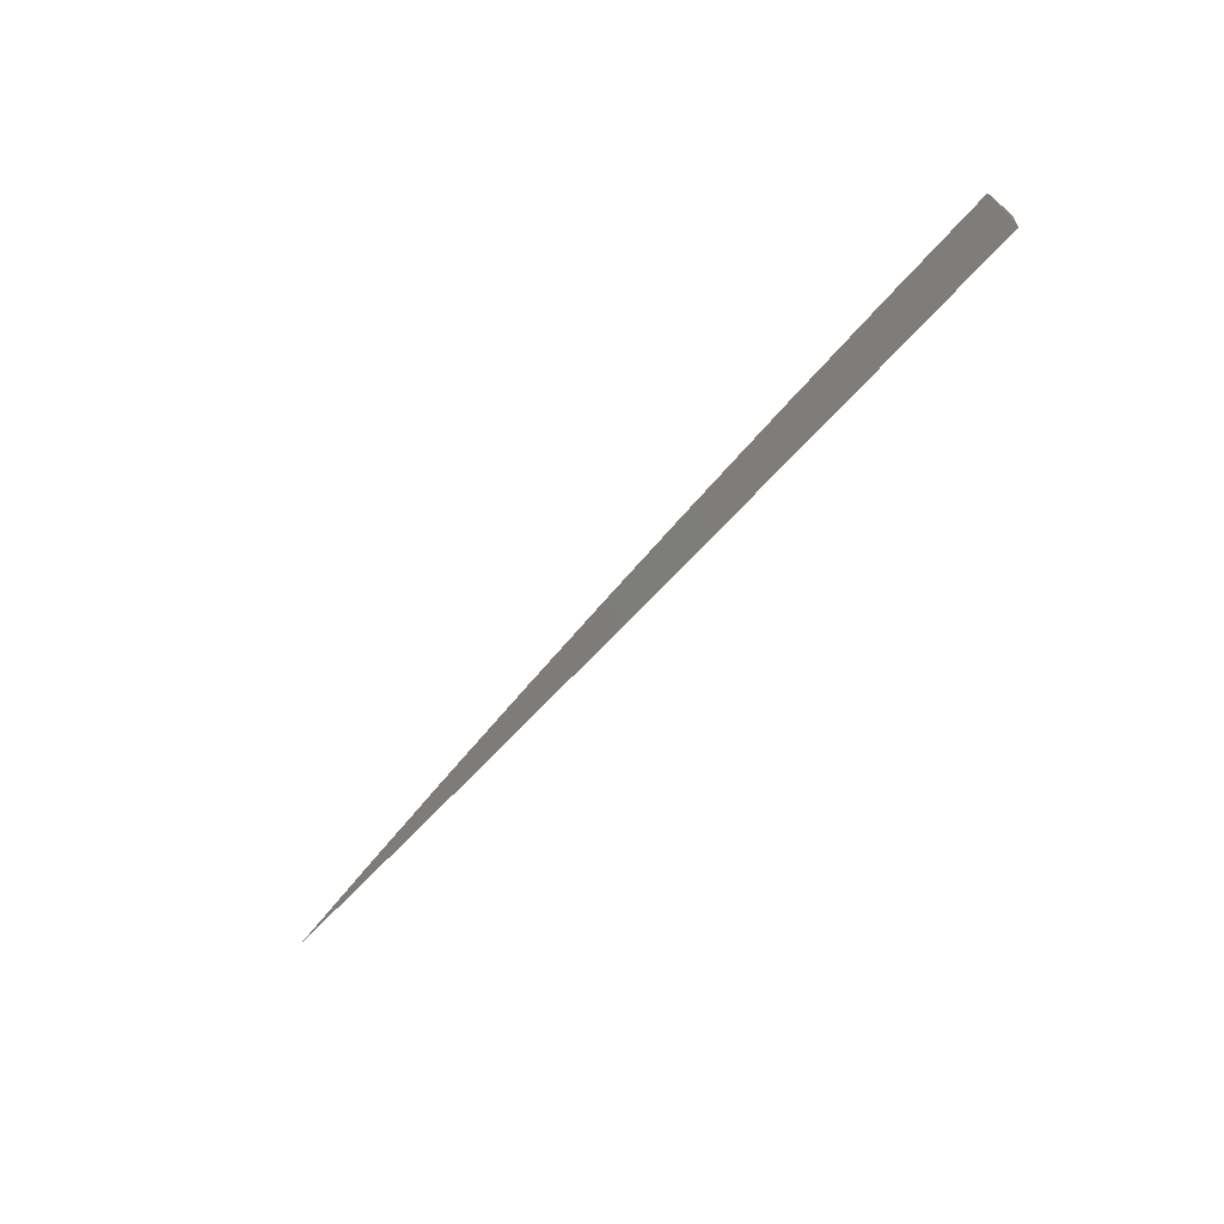
<metadata>
{"format":"stl","ext":"stl","renderer":"f3d","projection":"perspective","resolution":1024,"background":"white","views":[{"elev":-62.2,"azim":49.3,"up":"+Y"}]}
</metadata>
<code>
# stl→obj: 18 verts, 32 faces
v -0.4915 -7 9
v -0.4301 -7.004 9
v -0.4301 -7 9.003
v -0.3688 -7.007 9
v -0.3688 -7 9.006
v -0.3074 -7.01 9
v -0.3073 -7 9.009
v -0.2459 -7.012 9
v -0.2459 -7 9.011
v -0.1845 -7.014 9
v -0.1845 -7 9.012
v -0.123 -7.015 9
v -0.123 -7 9.013
v -0.0615 -7.016 9
v -0.0615 -7 9.014
v 0 -7.016 9
v 0 -7 9.014
v 0 -7 9
f 1 2 3
f 3 2 4
f 3 4 5
f 5 4 6
f 5 6 7
f 7 6 8
f 7 8 9
f 9 8 10
f 9 10 11
f 11 10 12
f 11 12 13
f 13 12 14
f 13 14 15
f 15 14 16
f 15 16 17
f 17 16 18
f 16 14 18
f 18 14 12
f 18 12 10
f 10 8 18
f 18 8 6
f 18 6 4
f 4 2 18
f 18 2 1
f 1 3 18
f 18 3 5
f 18 5 7
f 7 9 18
f 18 9 11
f 18 11 13
f 13 15 18
f 18 15 17

</code>
